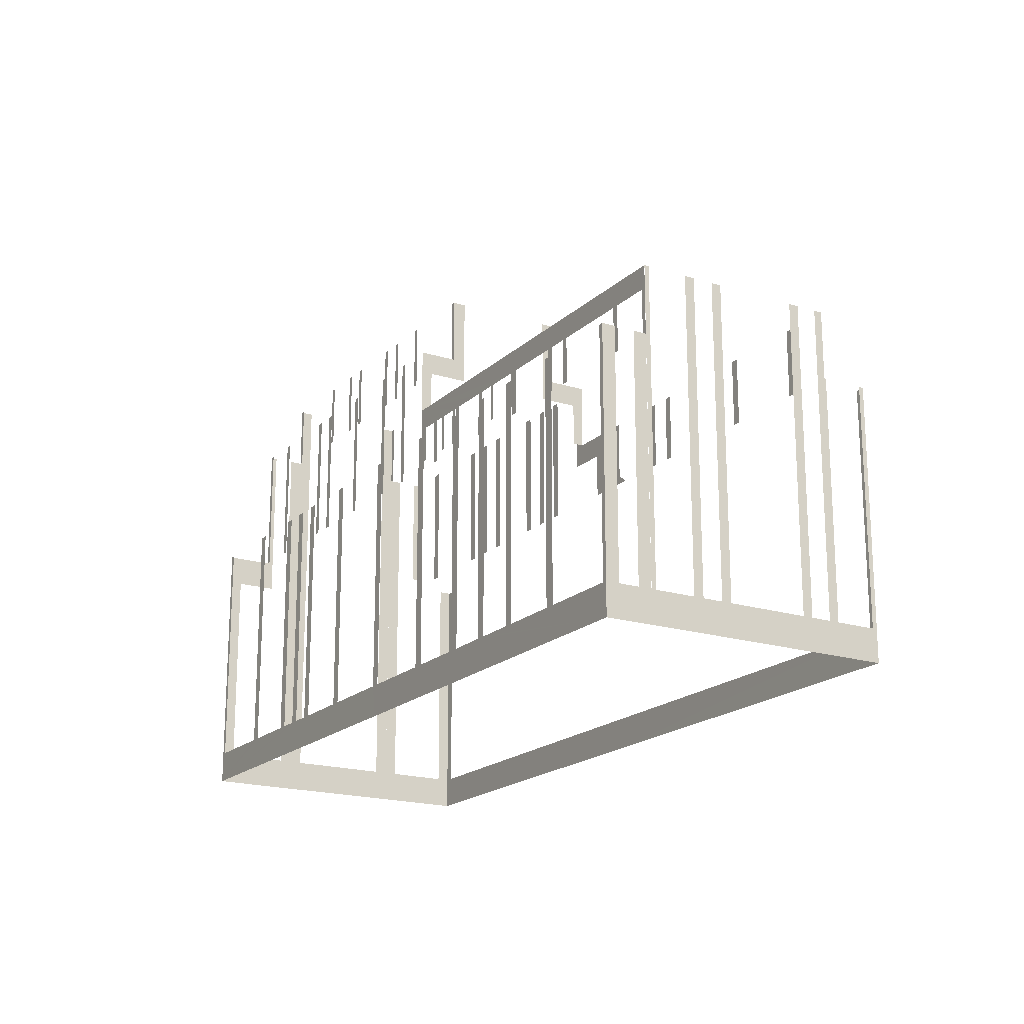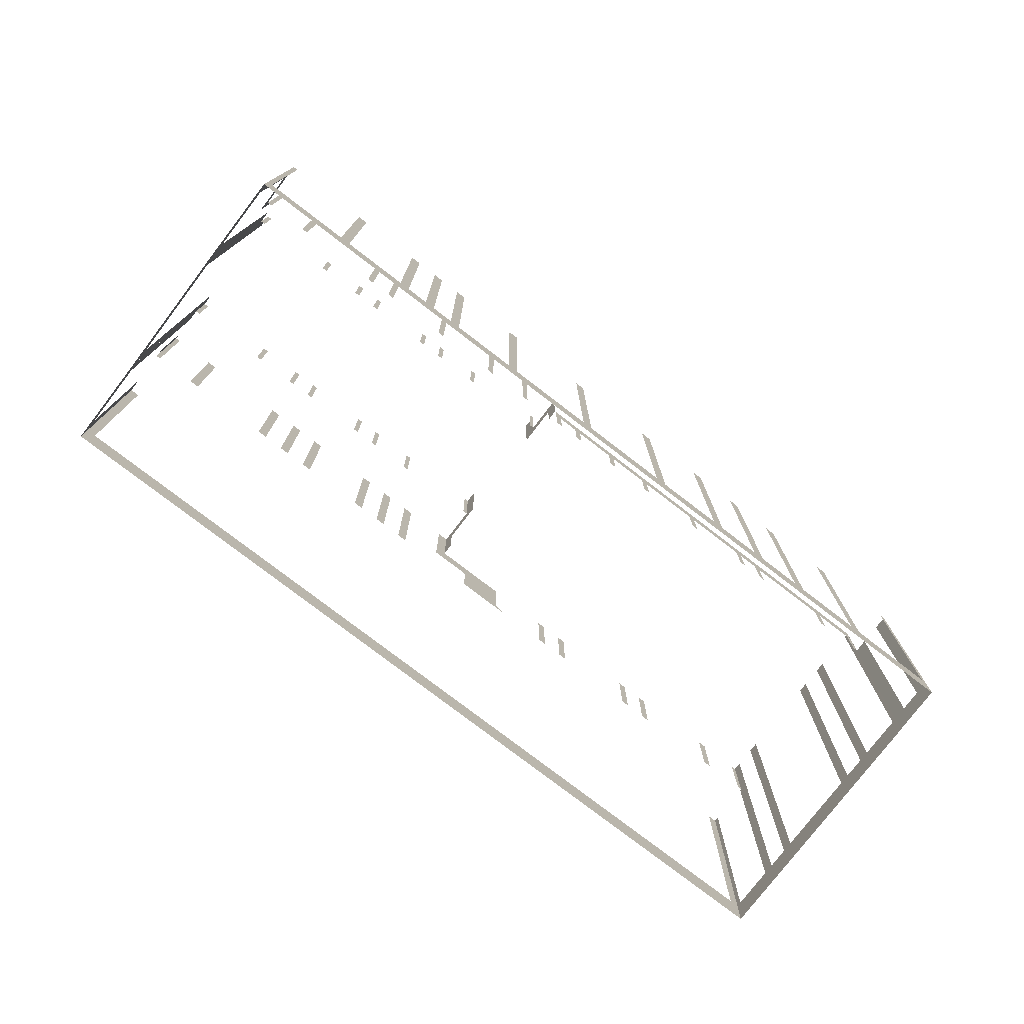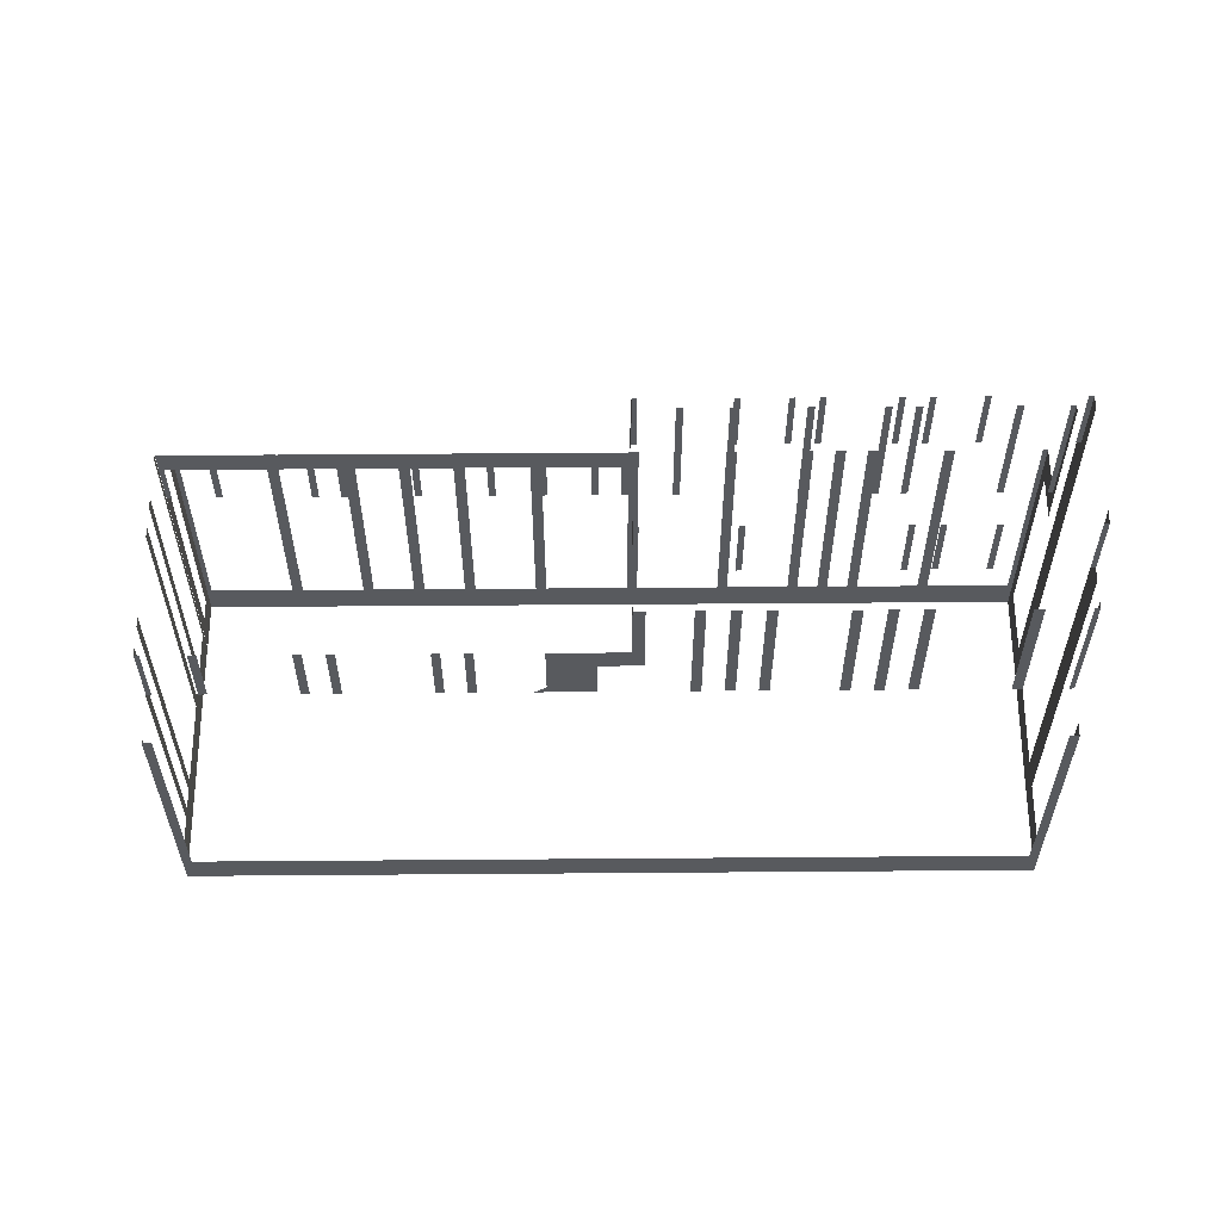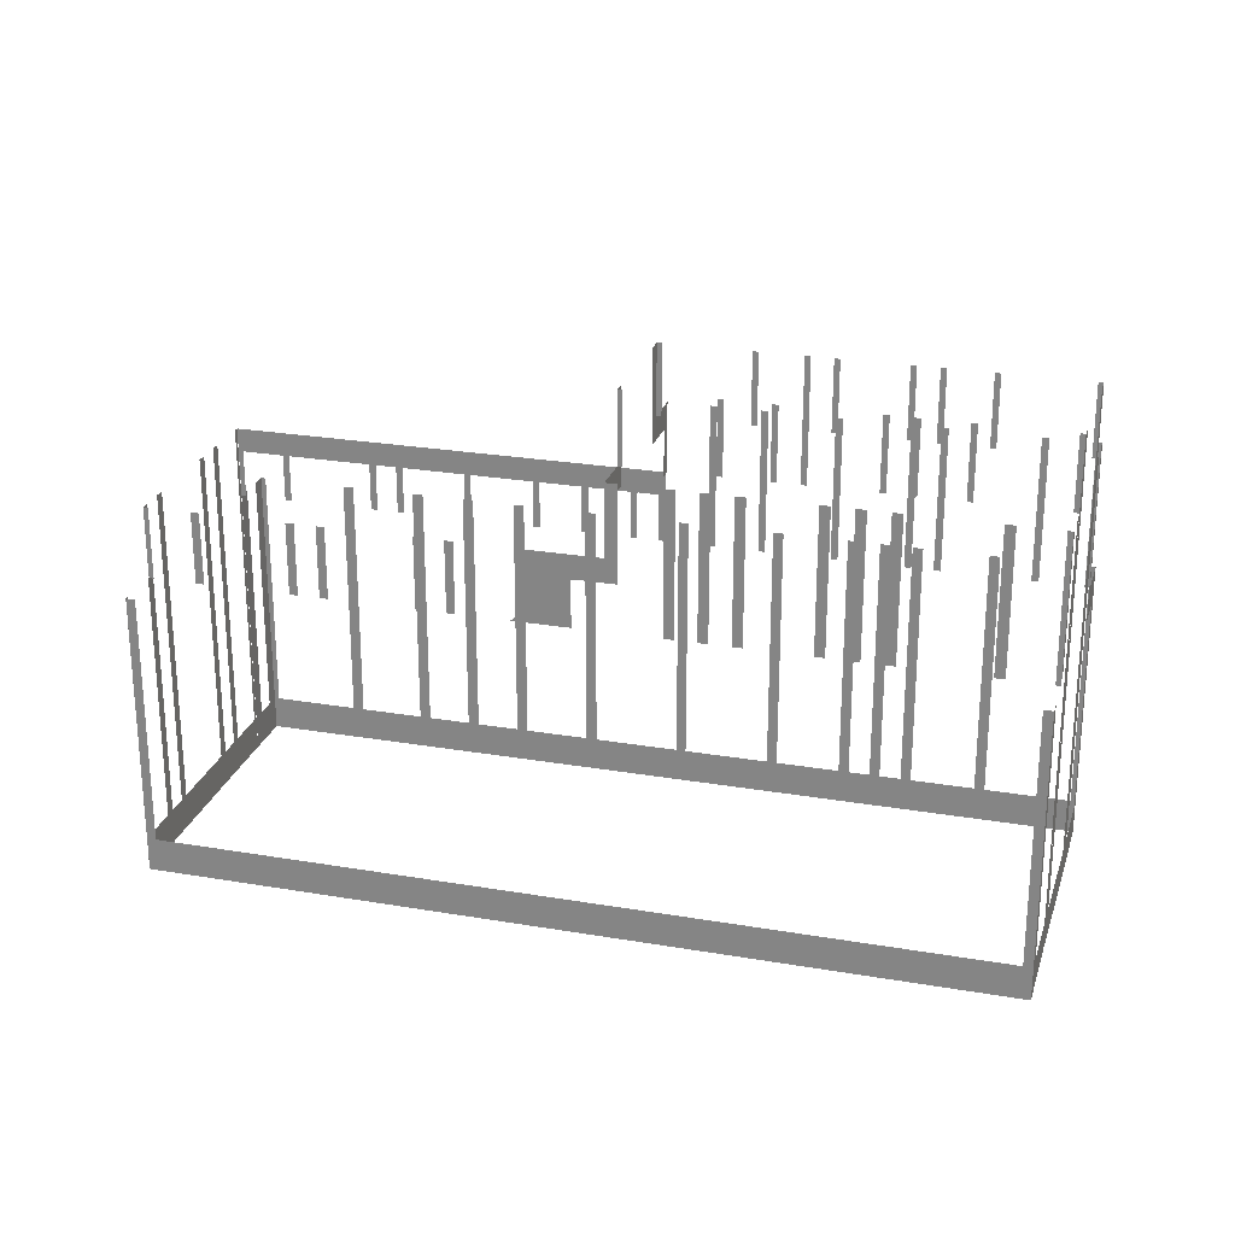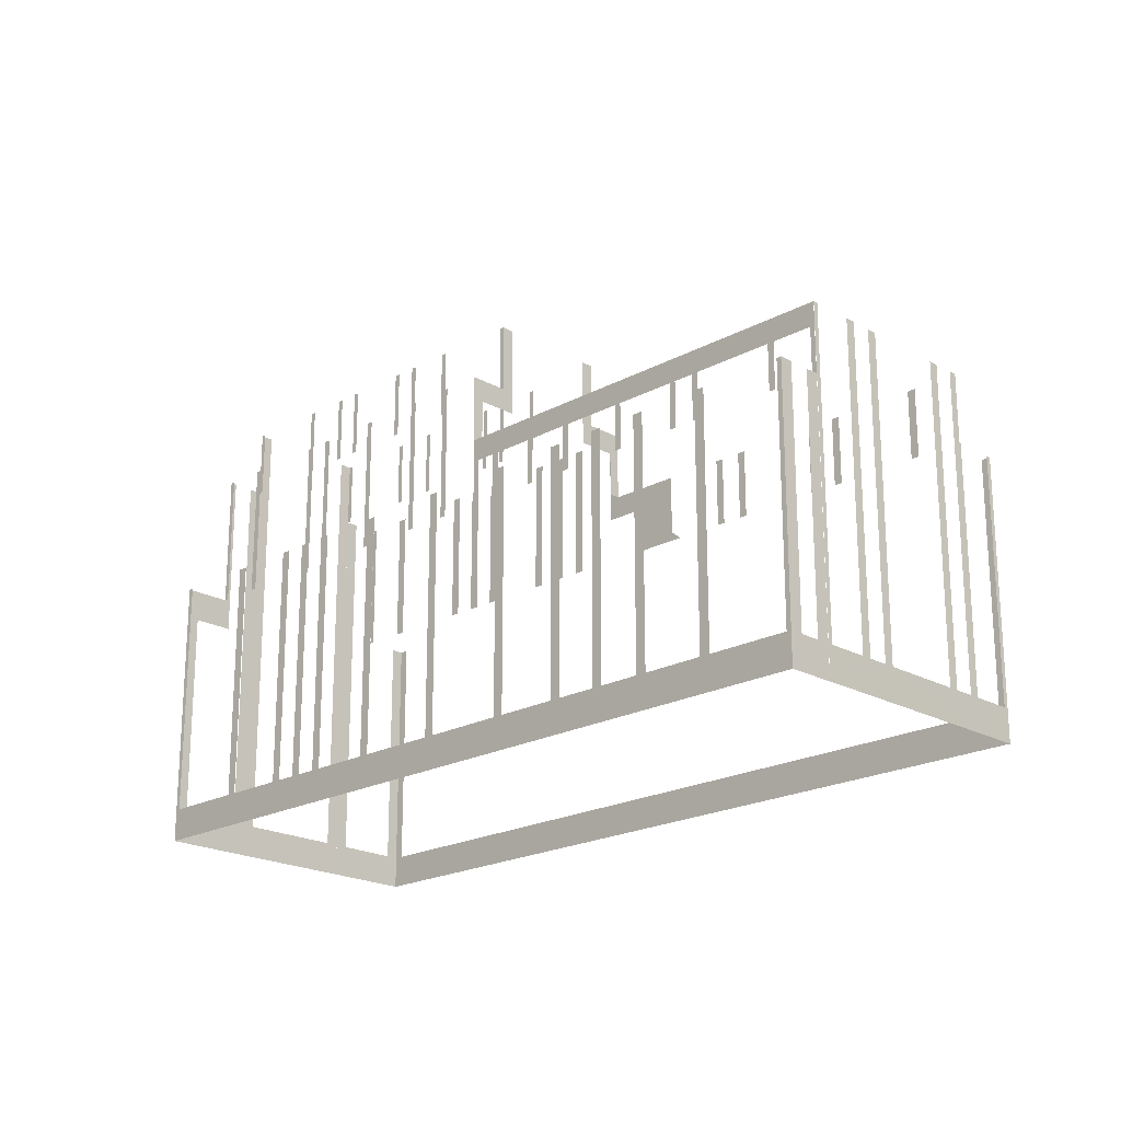
<metadata>
{"format":"obj","ext":"obj","renderer":"f3d","projection":"perspective","resolution":1024,"background":"white","views":[{"elev":-18.8,"azim":31.2,"up":"+Z"},{"elev":-77.4,"azim":-65.3,"up":"+Z"},{"elev":59.2,"azim":151.8,"up":"+Z"},{"elev":24.7,"azim":167.9,"up":"+Z"},{"elev":-20.7,"azim":16.8,"up":"+Z"}]}
</metadata>
<code>
o geometryt000010000010000110010110000110000110100000100110st115_
v 670.3 -127.9 659.5
v 670.6 -128.1 677.2
v 670.3 -127.9 677.2
v 665.1 -125.1 659.5
v 670.6 -128.1 657.2
v 665.1 -125.1 677.2
v 664.4 -124.8 677.2
v 664.4 -124.8 659.5
v 660.5 -122.7 659.5
v 660.5 -122.7 677.2
v 659.8 -122.4 677.2
v 659.8 -122.4 659.5
v 658.5 -121.7 659.5
v 658.5 -121.7 677.2
v 657.9 -121.4 677.2
v 657.9 -121.4 659.5
v 645.8 -115 657.2
v 656.6 -120.7 659.5
v 656.6 -120.7 677.2
v 655.9 -120.3 677.2
v 655.9 -120.3 659.5
v 652 -118.3 659.5
v 652 -118.3 677.2
v 651.3 -117.9 677.2
v 651.3 -117.9 659.5
v 646.1 -115.2 659.5
v 646.1 -115.2 677.2
v 645.8 -115 677.2
v 647.4 -112 677.2
v 647.4 -112 687.2
v 647.6 -111.6 687.2
v 647.6 -111.6 674.9
v 646.2 -114.2 674.9
v 645.8 -115 677.2
v 646.2 -114.2 659.5
v 647.4 -112 657.2
v 648.3 -110.2 659.5
v 645.8 -115 657.2
v 648.3 -110.2 687.2
v 648.7 -109.4 687.2
v 648.7 -109.4 657.2
v 647.4 -112 687.2
v 647.4 -112 677.2
v 647.7 -112.1 677.2
v 647.7 -112.1 687.2
v 650.3 -113.5 687.2
v 650.3 -113.5 677.2
v 650.7 -113.7 677.2
v 650.7 -113.7 687.2
v 656 -116.5 687.2
v 656 -116.5 677.2
v 656.4 -116.7 677.2
v 656.4 -116.7 687.2
v 657.7 -117.4 687.2
v 657.7 -117.4 677.2
v 658.2 -117.6 677.2
v 658.2 -117.6 687.2
v 662.1 -119.7 687.2
v 662.1 -119.7 677.2
v 662.5 -119.9 677.2
v 662.5 -119.9 687.2
v 666.5 -122 687.2
v 666.5 -122 677.2
v 666.9 -122.2 677.2
v 666.9 -122.2 687.2
v 669.5 -123.6 687.2
v 669.5 -123.6 677.2
v 670 -123.8 677.2
v 670 -123.8 687.2
v 699.9 -139.6 677.2
v 699.6 -139.4 680.5
v 699.6 -139.4 677.2
v 699.9 -139.6 682.2
v 672.6 -125.2 682.2
v 685.2 -131.8 680.5
v 689.2 -133.9 680.5
v 689.6 -134.1 680.5
v 690.9 -134.8 680.5
v 691.3 -135.1 680.5
v 696.6 -137.8 680.5
v 697 -138.1 680.5
v 672.6 -125.2 677.2
v 673 -125.4 680.5
v 674.3 -126.1 680.5
v 674.7 -126.3 680.5
v 677.4 -127.7 680.5
v 677.8 -127.9 680.5
v 680.4 -129.3 680.5
v 680.8 -129.6 680.5
v 684.8 -131.6 680.5
v 673 -125.4 677.2
v 674.3 -126.1 677.2
v 674.7 -126.3 677.2
v 677.4 -127.7 677.2
v 677.8 -127.9 677.2
v 680.8 -129.6 677.2
v 680.4 -129.3 677.2
v 685.2 -131.8 677.2
v 684.8 -131.6 677.2
v 689.6 -134.1 677.2
v 689.2 -133.9 677.2
v 691.3 -135.1 677.2
v 690.9 -134.8 677.2
v 697 -138.1 677.2
v 696.6 -137.8 677.2
v 649.2 -108.6 692.2
v 649.2 -108.6 659.5
v 648.7 -109.4 687.2
v 648.7 -109.4 692.2
v 653.1 -101.2 657.2
v 652.7 -102 659.5
v 648.7 -109.4 657.2
v 652.7 -102 692.2
v 653.1 -101.2 687.2
v 653.1 -101.2 692.2
v 648.7 -109.4 692.2
v 648.7 -109.4 687.2
v 649 -109.6 687.2
v 649 -109.6 692.2
v 654.3 -112.4 692.2
v 654.3 -112.4 687.2
v 654.7 -112.5 687.2
v 654.7 -112.5 692.2
v 657.3 -113.9 692.2
v 657.3 -113.9 687.2
v 657.6 -114.1 687.2
v 657.6 -114.1 692.2
v 659 -114.8 692.2
v 659 -114.8 687.2
v 659.3 -115 687.2
v 659.3 -115 692.2
v 663.3 -117.1 692.2
v 663.3 -117.1 687.2
v 663.6 -117.3 687.2
v 663.6 -117.3 692.2
v 664.9 -118 692.2
v 664.9 -118 687.2
v 665.3 -118.1 687.2
v 665.3 -118.1 692.2
v 667.9 -119.5 692.2
v 667.9 -119.5 687.2
v 668.3 -119.7 687.2
v 668.3 -119.7 692.2
v 673.5 -122.5 692.2
v 673.5 -122.5 687.2
v 673.9 -122.6 687.2
v 673.9 -122.6 692.2
v 653.6 -100.4 687.2
v 653.6 -100.4 659.5
v 653.1 -101.2 687.2
v 655.7 -96.46 659.5
v 654.5 -98.68 657.2
v 653.1 -101.2 657.2
v 655.7 -96.46 677.2
v 656.1 -95.64 677.2
v 656.1 -95.64 657.2
v 654.5 -98.68 687.2
v 654.5 -98.68 678
v 654.3 -99.09 678
v 654.3 -99.09 687.2
v 653.5 -101.4 692.2
v 653.5 -101.4 687.2
v 653.1 -101.2 687.2
v 653.1 -101.2 692.2
v 659.1 -104.3 692.2
v 659.1 -104.3 687.2
v 658.7 -104.1 687.2
v 658.7 -104.1 692.2
v 662 -105.9 692.2
v 662 -105.9 687.2
v 661.7 -105.7 687.2
v 661.7 -105.7 692.2
v 663.7 -106.8 692.2
v 663.7 -106.8 687.2
v 663.4 -106.6 687.2
v 663.4 -106.6 692.2
v 668 -109 692.2
v 668 -109 687.2
v 667.7 -108.8 687.2
v 667.7 -108.8 692.2
v 669.7 -109.9 692.2
v 669.7 -109.9 687.2
v 669.3 -109.7 687.2
v 669.3 -109.7 692.2
v 672.7 -111.5 692.2
v 672.7 -111.5 687.2
v 672.3 -111.3 687.2
v 672.3 -111.3 692.2
v 678.2 -114.4 692.2
v 678.2 -114.4 687.2
v 677.9 -114.2 687.2
v 677.9 -114.2 692.2
v 654.8 -98.85 687.2
v 654.8 -98.85 677.2
v 654.5 -98.68 677.2
v 654.5 -98.68 687.2
v 658 -100.6 687.2
v 658 -100.6 677.2
v 657.4 -100.2 677.2
v 657.4 -100.2 687.2
v 663.9 -103.7 687.2
v 663.9 -103.7 677.2
v 663.3 -103.3 677.2
v 663.3 -103.3 687.2
v 665.9 -104.7 687.2
v 665.9 -104.7 677.2
v 665.2 -104.3 677.2
v 665.2 -104.3 687.2
v 667.8 -105.7 687.2
v 667.8 -105.7 677.2
v 667.2 -105.4 677.2
v 667.2 -105.4 687.2
v 672.4 -108.1 687.2
v 672.4 -108.1 677.2
v 671.7 -107.8 677.2
v 671.7 -107.8 687.2
v 674.3 -109.1 687.2
v 674.3 -109.1 677.2
v 673.7 -108.8 677.2
v 673.7 -108.8 687.2
v 676.2 -110.1 687.2
v 676.2 -110.1 677.2
v 675.6 -109.8 677.2
v 675.6 -109.8 687.2
v 679.6 -111.9 682.2
v 681.4 -112.8 680.5
v 678.9 -111.5 680.5
v 678.9 -111.5 687.2
v 679.6 -111.9 687.2
v 685 -114.8 677.2
v 681.5 -112.9 677.2
v 681.5 -112.9 680.4
v 656.7 -95.95 659.5
v 656.1 -95.64 677.2
v 656.7 -95.95 677.2
v 708 -123 659.5
v 681.1 -108.8 657.2
v 656.1 -95.64 657.2
v 708 -123 677.2
v 708.6 -123.3 677.2
v 708.6 -123.3 657.2
v 698 -142.5 659.5
v 698.3 -142.6 677.2
v 698 -142.5 677.2
v 692.7 -139.7 659.5
v 698.3 -142.6 657.2
v 692.7 -139.7 677.2
v 692.1 -139.3 677.2
v 692.1 -139.3 659.5
v 688.1 -137.3 659.5
v 688.1 -137.3 677.2
v 687.4 -136.9 677.2
v 687.4 -136.9 659.5
v 684.8 -135.5 659.5
v 684.8 -135.5 677.2
v 684.1 -135.2 677.2
v 684.1 -135.2 659.5
v 681.5 -133.8 659.5
v 670.6 -128.1 657.2
v 681.5 -133.8 677.2
v 680.8 -133.4 677.2
v 680.8 -133.4 659.5
v 676.9 -131.3 659.5
v 676.9 -131.3 677.2
v 676.2 -131 677.2
v 676.2 -131 659.5
v 670.9 -128.2 659.5
v 670.9 -128.2 677.2
v 670.6 -128.1 677.2
v 672.5 -125.2 682.2
v 672.9 -124.4 682.2
v 672.9 -124.4 685.5
v 672.5 -125.2 687.2
v 674.3 -121.8 685.5
v 673.9 -122.6 687.2
v 674.3 -121.8 692.2
v 673.9 -122.6 692.2
v 679.2 -112.6 685.5
v 679.2 -112.6 682.2
v 679.3 -112.3 682.2
v 679.6 -111.9 682.2
v 679.6 -111.9 687.2
v 678.2 -114.4 687.2
v 677.8 -115.2 692.2
v 678.2 -114.4 692.2
v 677.8 -115.2 685.5
v 684.3 -114.4 677.8
v 679.6 -111.9 682.2
v 684.3 -114.4 682.2
v 688.8 -116.7 682.2
v 688.8 -116.7 677.2
v 688.3 -116.5 677.2
v 688.3 -116.5 682.2
v 690.6 -117.7 682.2
v 690.6 -117.7 677.2
v 690.1 -117.4 677.2
v 690.1 -117.4 682.2
v 696.4 -120.7 682.2
v 696.4 -120.7 677.2
v 695.9 -120.5 677.2
v 695.9 -120.5 682.2
v 698.3 -121.7 682.2
v 698.3 -121.7 677.2
v 697.7 -121.4 677.2
v 697.7 -121.4 682.2
v 704 -124.8 682.2
v 704 -124.8 677.2
v 703.5 -124.5 677.2
v 703.5 -124.5 682.2
v 707 -126.3 682.2
v 707 -126.3 677.2
v 706.7 -126.1 677.2
v 706.7 -126.1 682.2
v 699.5 -140.5 659.5
v 699.9 -139.6 677.2
v 699.5 -140.5 677.2
v 698.3 -142.6 657.2
v 698.8 -141.8 659.5
v 699.9 -139.6 657.2
v 698.8 -141.8 677.2
v 698.3 -142.6 677.2
v 708.4 -123.6 659.5
v 708.6 -123.3 677.2
v 708.4 -123.6 677.2
v 707 -126.2 659.5
v 707 -126.3 657.2
v 708.6 -123.3 657.2
v 707 -126.2 677.2
v 707 -126.3 677.2
v 706.7 -126.8 659.5
v 707 -126.3 682.2
v 706.7 -126.8 682.2
v 706 -128.2 659.5
v 706 -128.2 682.2
v 705.7 -128.8 682.2
v 705.7 -128.8 659.5
v 702.9 -134.1 659.5
v 702.5 -134.7 682.2
v 702.9 -134.1 682.2
v 702.5 -134.7 659.5
v 699.9 -139.6 657.2
v 701.8 -136 659.5
v 701.5 -136.7 682.2
v 701.8 -136 682.2
v 701.5 -136.7 659.5
v 700.1 -139.3 659.5
v 700.1 -139.3 682.2
v 699.9 -139.6 677.2
v 699.9 -139.6 682.2
f 1 2 3
f 4 5 1
f 2 1 5
f 6 7 4
f 7 8 4
f 8 5 4
f 8 9 5
f 10 11 9
f 11 12 9
f 9 12 5
f 12 13 5
f 14 15 13
f 15 16 13
f 16 17 13
f 13 17 5
f 18 17 16
f 19 20 18
f 20 21 18
f 21 17 18
f 22 17 21
f 23 24 22
f 24 25 22
f 25 17 22
f 26 17 25
f 27 28 26
f 28 17 26
f 29 30 31
f 31 32 29
f 33 29 32
f 34 29 33
f 34 33 35
f 36 35 37
f 38 35 36
f 38 34 35
f 37 39 40
f 37 40 41
f 41 36 37
f 42 43 44
f 42 44 45
f 46 47 48
f 46 48 49
f 50 51 52
f 50 52 53
f 58 59 60
f 58 60 61
f 62 63 64
f 62 64 65
f 66 67 68
f 66 68 69
f 70 71 72
f 71 70 73
f 73 74 75
f 73 75 76
f 73 77 78
f 73 78 79
f 73 79 80
f 73 80 81
f 73 81 71
f 74 83 84
f 74 84 85
f 74 85 86
f 88 74 87
f 89 74 88
f 90 74 89
f 82 91 83
f 84 92 93
f 84 93 85
f 86 94 95
f 87 86 95
f 96 88 97
f 89 88 96
f 98 90 99
f 75 90 98
f 100 76 101
f 77 76 100
f 102 78 103
f 79 78 102
f 104 80 105
f 81 80 104
f 106 107 108
f 108 109 106
f 110 107 111
f 110 112 107
f 108 107 112
f 111 113 114
f 114 110 111
f 116 117 118
f 116 118 119
f 120 121 122
f 120 122 123
f 124 125 126
f 124 126 127
f 128 129 130
f 128 130 131
f 132 133 134
f 132 134 135
f 136 137 138
f 136 138 139
f 140 141 142
f 140 142 143
f 144 145 146
f 144 146 147
f 148 149 150
f 151 152 149
f 152 153 149
f 150 149 153
f 154 155 151
f 155 156 151
f 156 152 151
f 157 158 159
f 157 159 160
f 161 162 163
f 161 163 164
f 165 166 167
f 165 167 168
f 169 170 171
f 169 171 172
f 173 174 175
f 173 175 176
f 177 178 179
f 177 179 180
f 181 182 183
f 181 183 184
f 185 186 187
f 185 187 188
f 189 190 191
f 189 191 192
f 193 194 195
f 193 195 196
f 197 198 199
f 197 199 200
f 201 202 203
f 201 203 204
f 205 206 207
f 205 207 208
f 209 210 211
f 209 211 212
f 213 214 215
f 213 215 216
f 217 218 219
f 217 219 220
f 221 222 223
f 221 223 224
f 225 226 227
f 228 225 227
f 229 225 228
f 230 231 232
f 233 234 235
f 233 236 237
f 237 238 233
f 234 233 238
f 239 240 236
f 240 241 236
f 241 237 236
f 242 243 244
f 245 246 242
f 243 242 246
f 247 248 245
f 248 249 245
f 249 246 245
f 251 252 250
f 252 253 250
f 250 253 246
f 253 254 246
f 255 256 254
f 256 257 254
f 254 257 246
f 258 259 257
f 257 259 246
f 263 259 262
f 264 265 263
f 265 266 263
f 266 259 263
f 267 259 266
f 268 269 267
f 269 259 267
f 270 271 272
f 273 270 272
f 274 275 272
f 275 273 272
f 274 276 275
f 275 276 277
f 278 279 280
f 278 280 281
f 278 281 282
f 283 278 282
f 284 283 285
f 286 283 284
f 283 286 278
f 287 288 289
f 290 291 292
f 290 292 293
f 294 295 296
f 294 296 297
f 298 299 300
f 298 300 301
f 302 303 304
f 302 304 305
f 306 307 308
f 306 308 309
f 310 311 312
f 310 312 313
f 314 315 316
f 317 314 318
f 317 319 314
f 315 314 319
f 320 321 318
f 321 317 318
f 322 323 324
f 325 326 322
f 326 327 322
f 323 322 327
f 328 329 325
f 329 330 325
f 330 326 325
f 331 332 329
f 332 330 329
f 330 333 326
f 333 334 335
f 333 335 336
f 333 336 326
f 336 337 326
f 338 337 339
f 338 340 337
f 340 341 337
f 337 341 326
f 342 341 340
f 343 342 344
f 343 345 342
f 345 341 342
f 346 341 345
f 346 347 348
f 348 341 346
f 347 349 348
f 54 55 56
f 54 56 57
f 73 76 77
f 74 82 83
f 87 74 86
f 75 74 90
f 113 115 114
f 249 250 246
f 260 261 258
f 261 262 258
f 262 259 258

</code>
